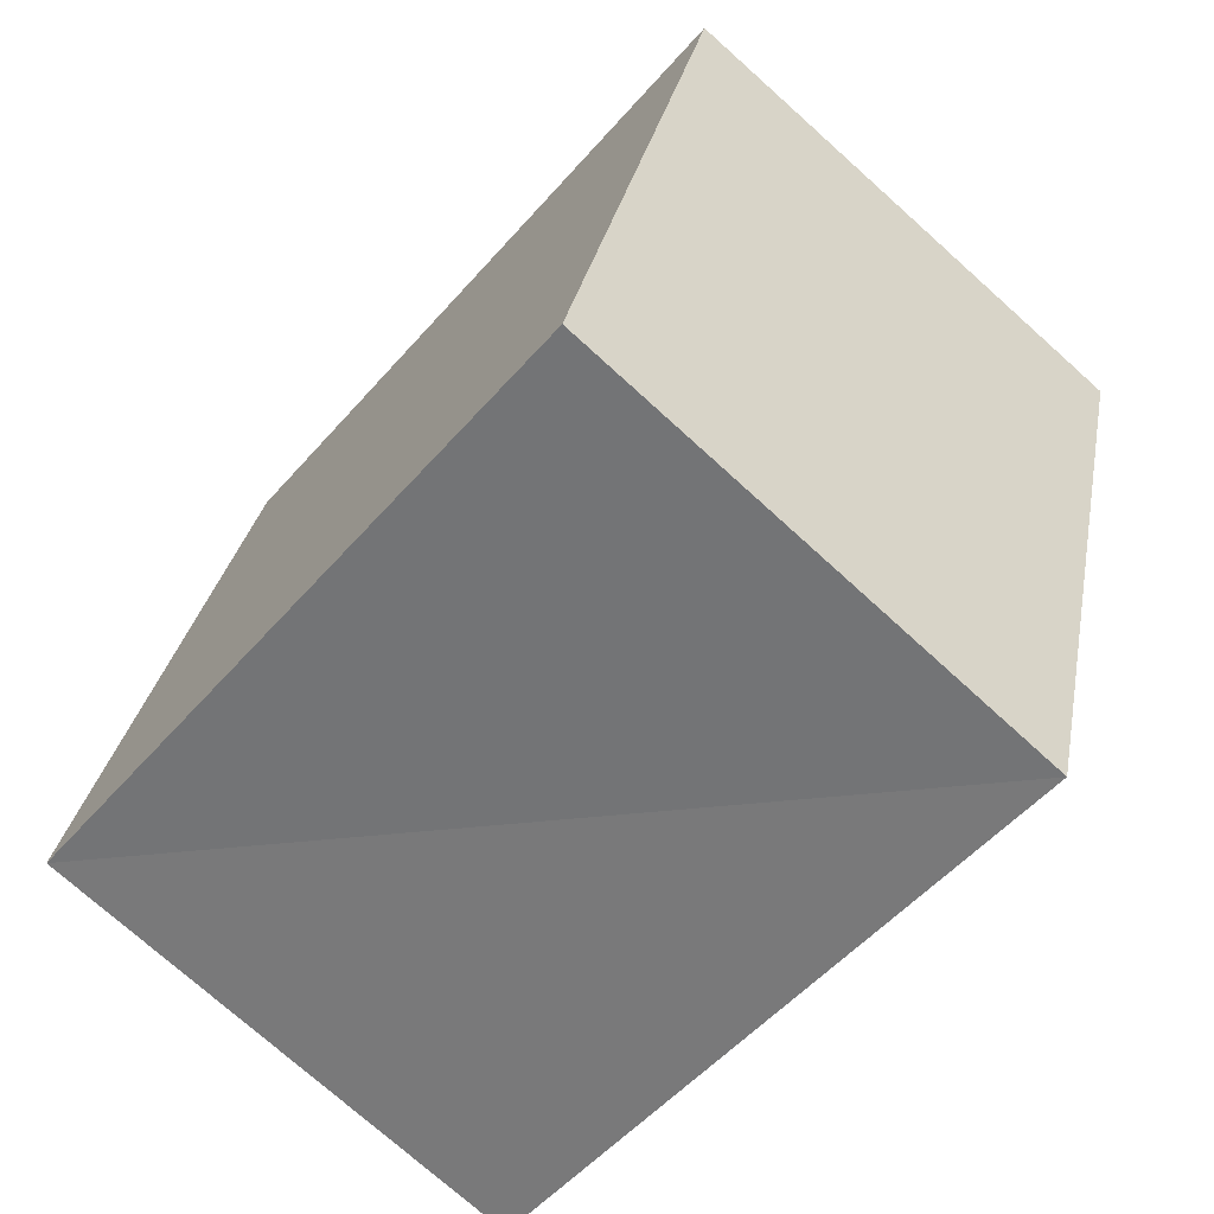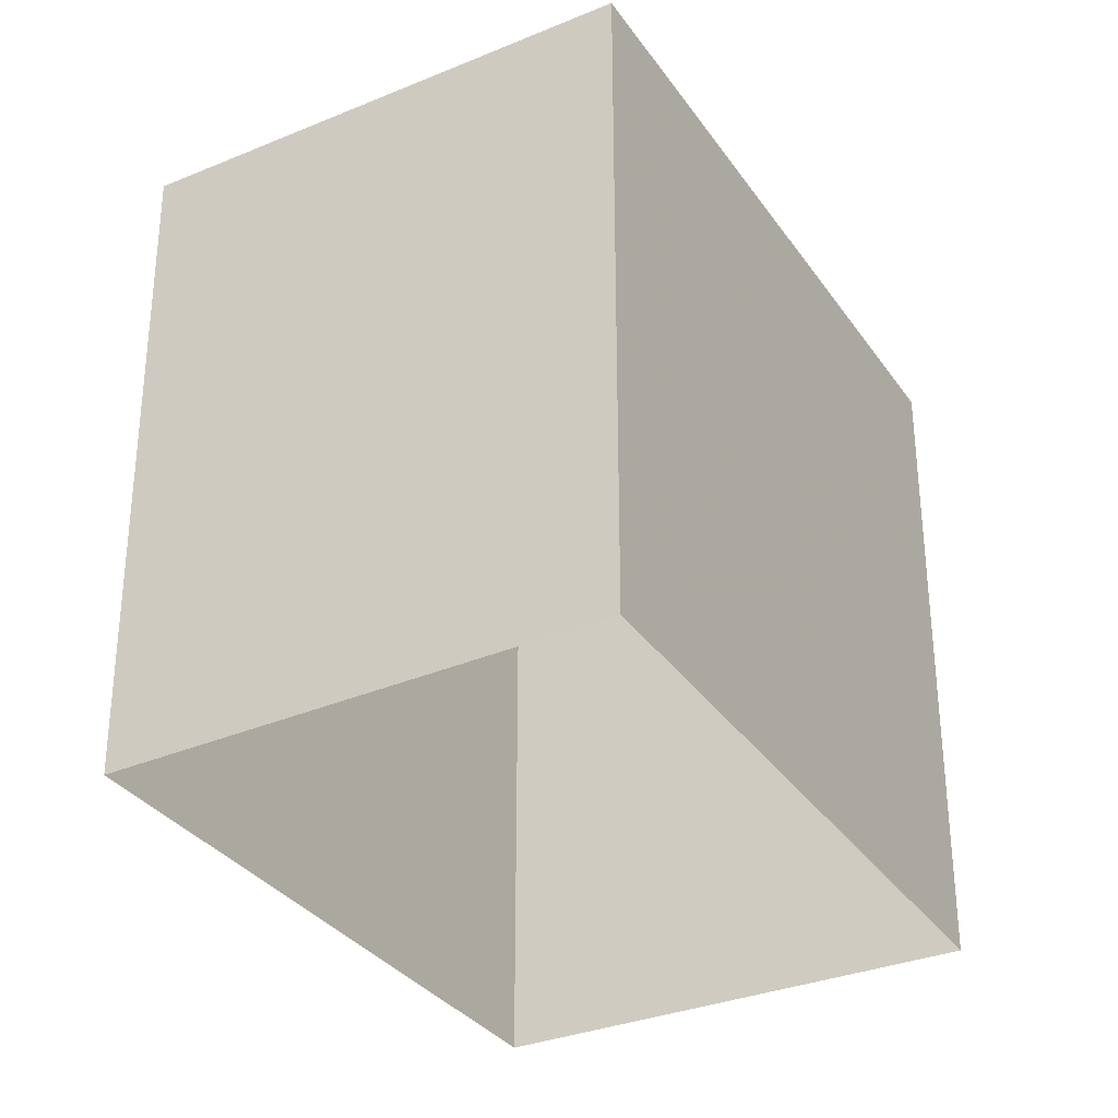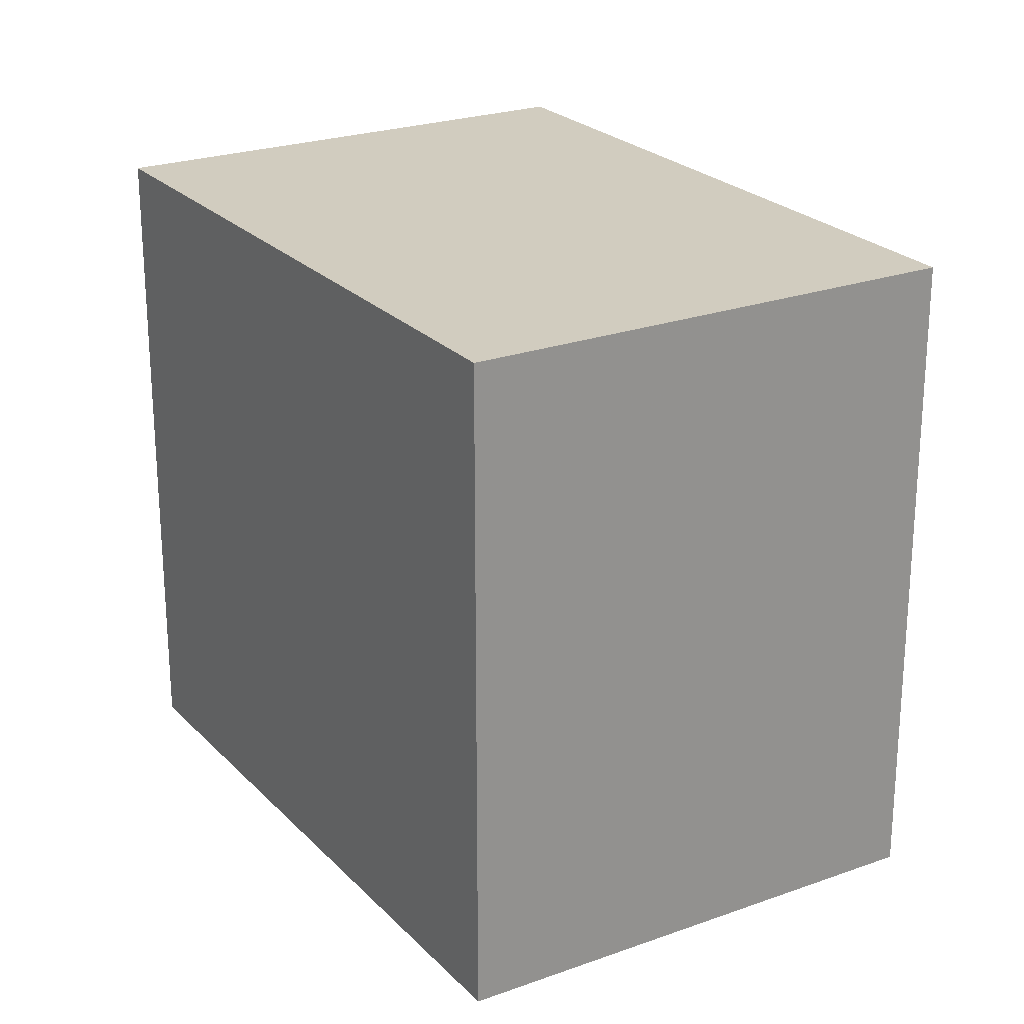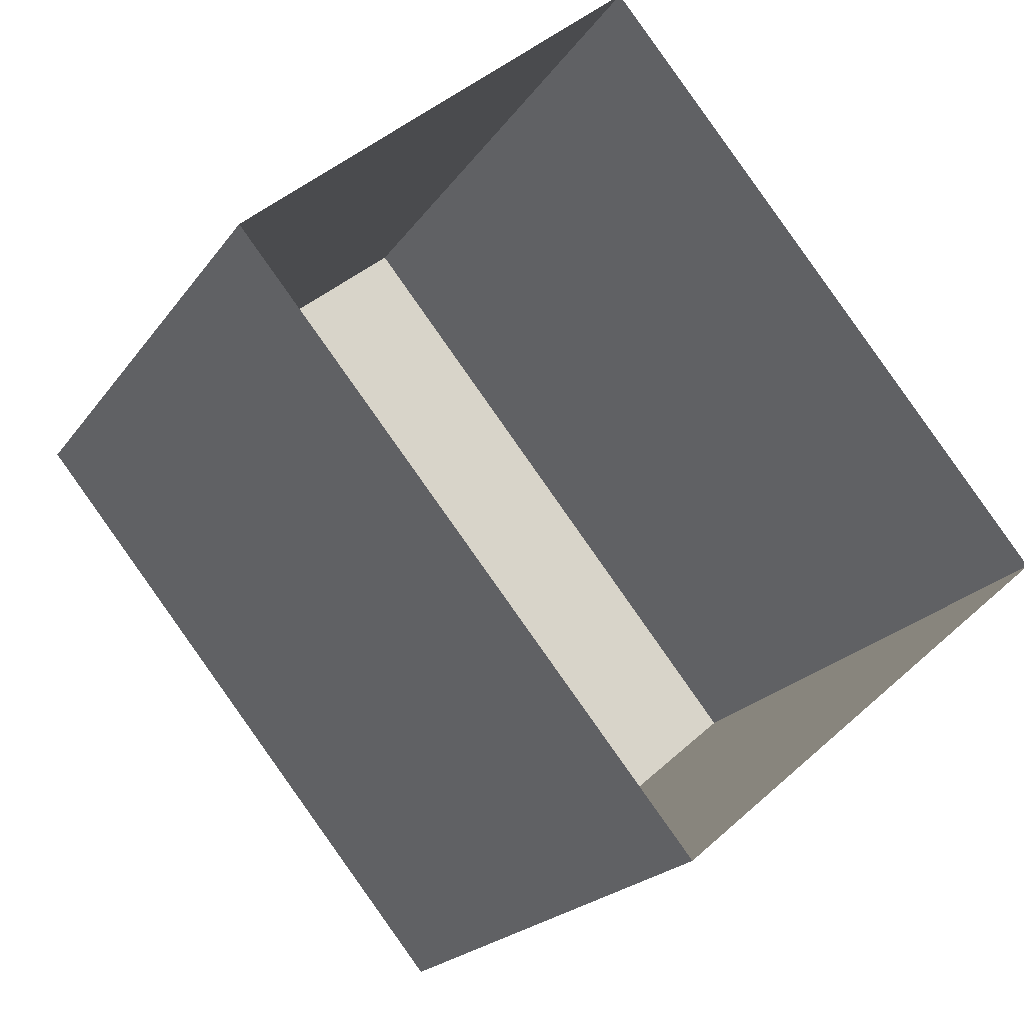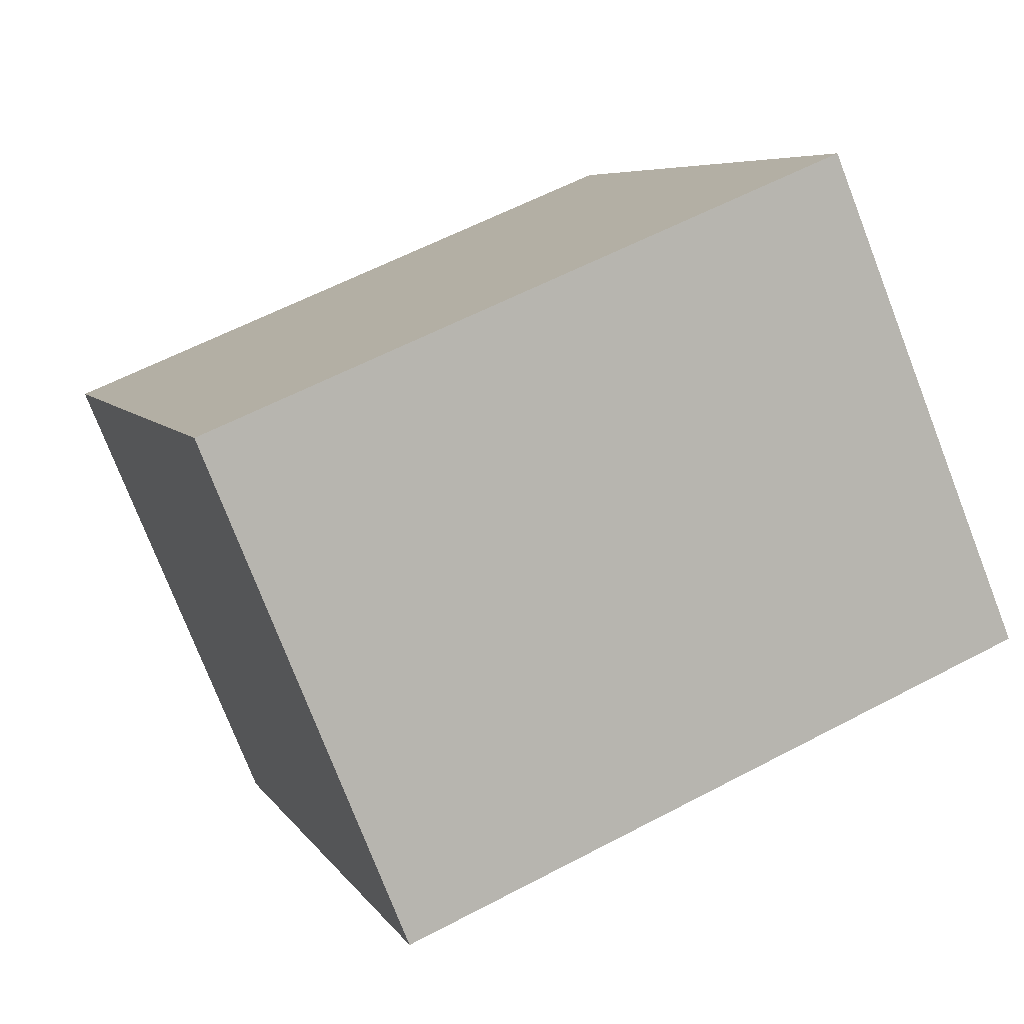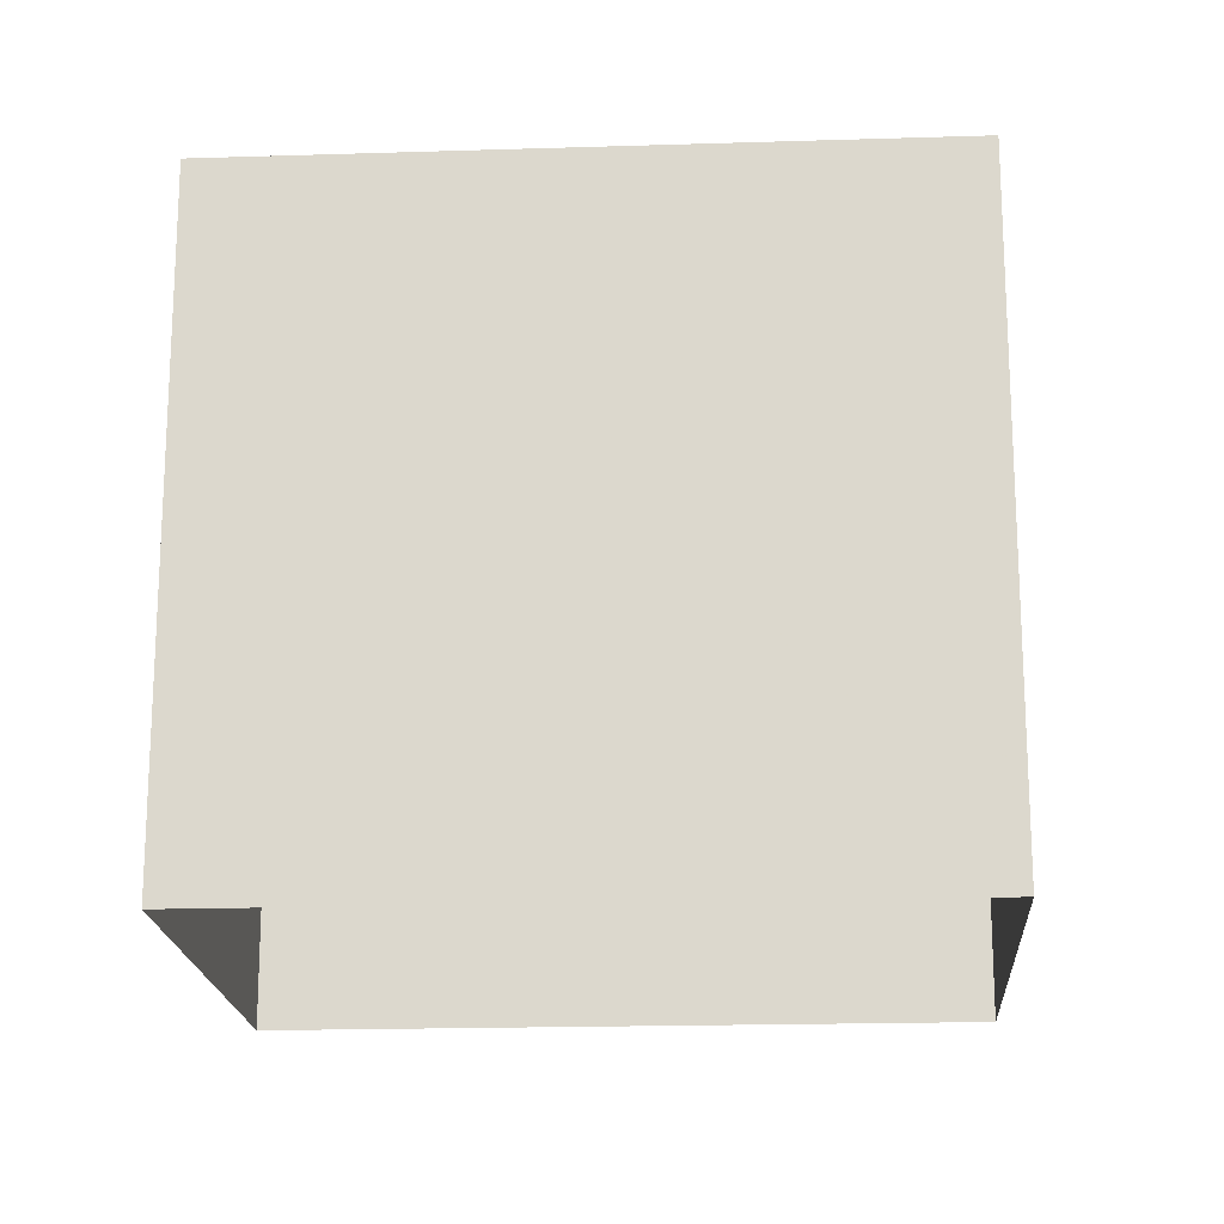
<metadata>
{"format":"obj","ext":"obj","renderer":"f3d","projection":"perspective","resolution":1024,"background":"white","views":[{"elev":30.7,"azim":10.8,"up":"+Y"},{"elev":-33.3,"azim":169.8,"up":"+Z"},{"elev":24.0,"azim":108.5,"up":"+Z"},{"elev":-19.2,"azim":156.1,"up":"+Y"},{"elev":60.2,"azim":61.9,"up":"+Y"},{"elev":-18.8,"azim":53.8,"up":"+Z"}]}
</metadata>
<code>
v 1.198e+05 7.862e+05 22.58
v 1.198e+05 7.862e+05 22.57
v 1.198e+05 7.862e+05 22.58
v 1.198e+05 7.862e+05 22.58
v 1.198e+05 7.862e+05 25.71
v 1.198e+05 7.862e+05 25.71
v 1.198e+05 7.862e+05 25.71
v 1.198e+05 7.862e+05 25.71
f 1 2 3
f 1 4 2
f 5 6 7
f 5 8 6
f 6 1 3
f 7 6 3
f 6 4 1
f 6 8 4
f 8 2 4
f 8 5 2
f 7 3 2
f 5 7 2

</code>
